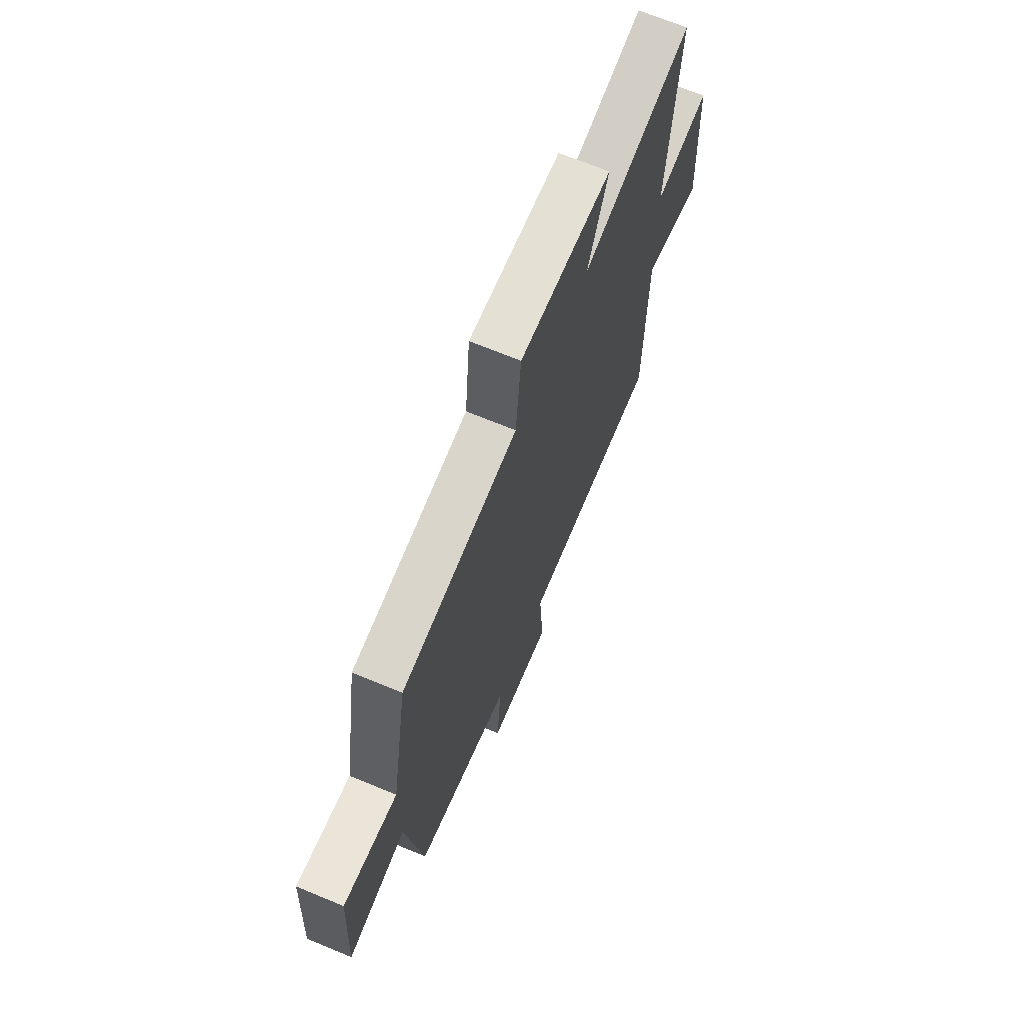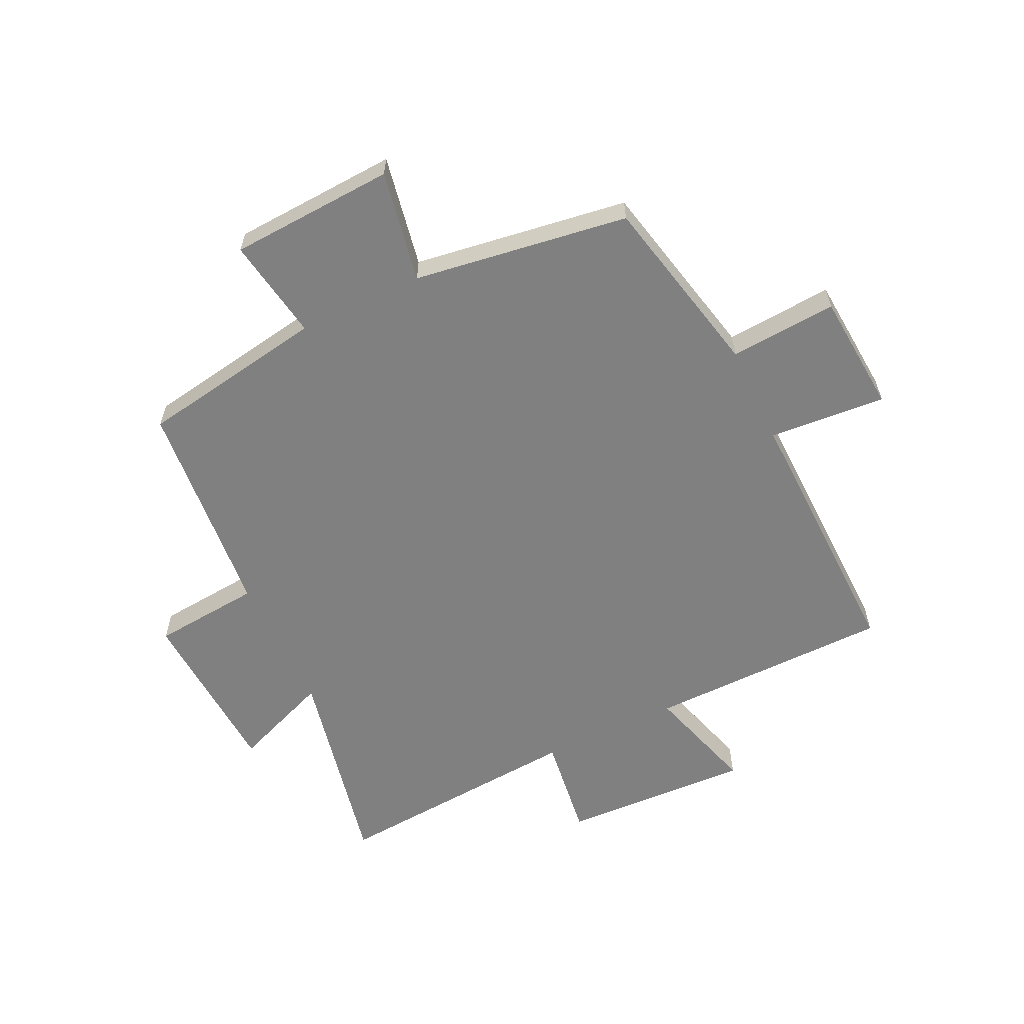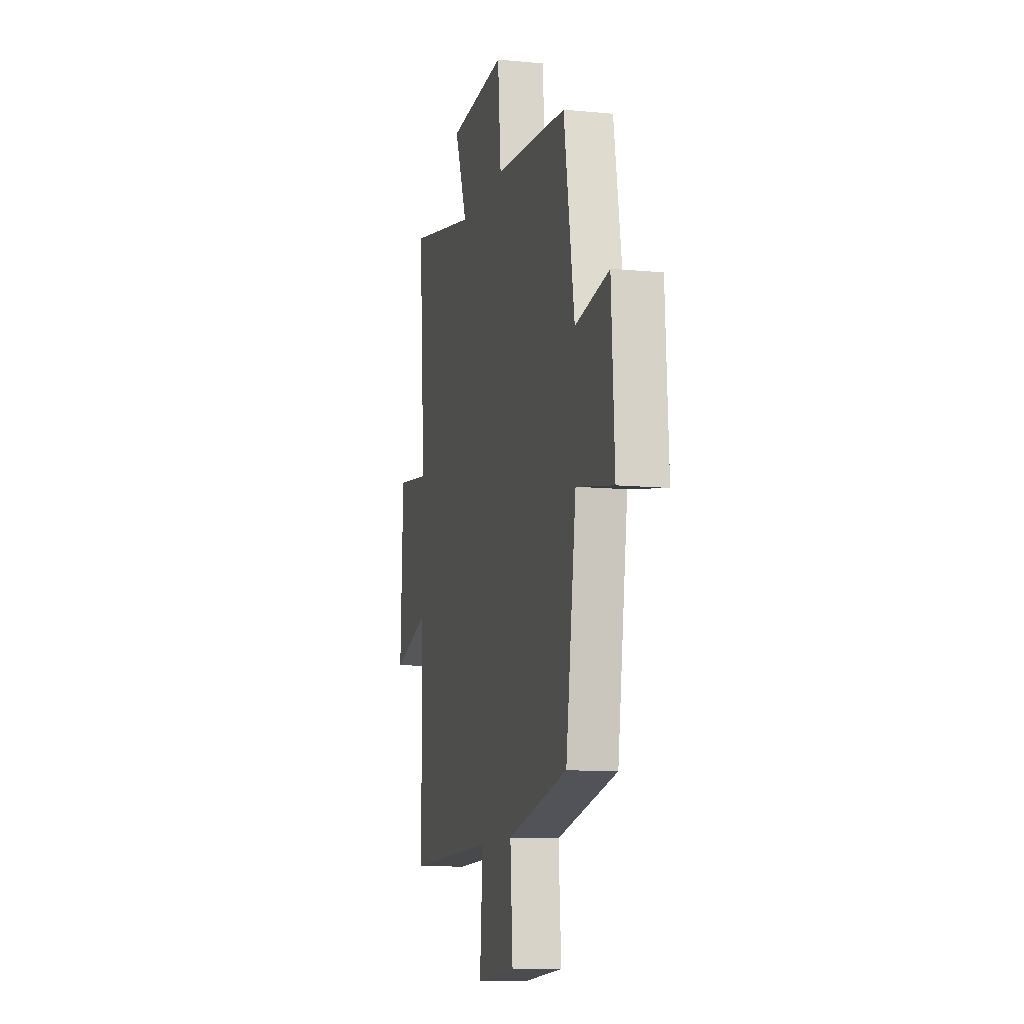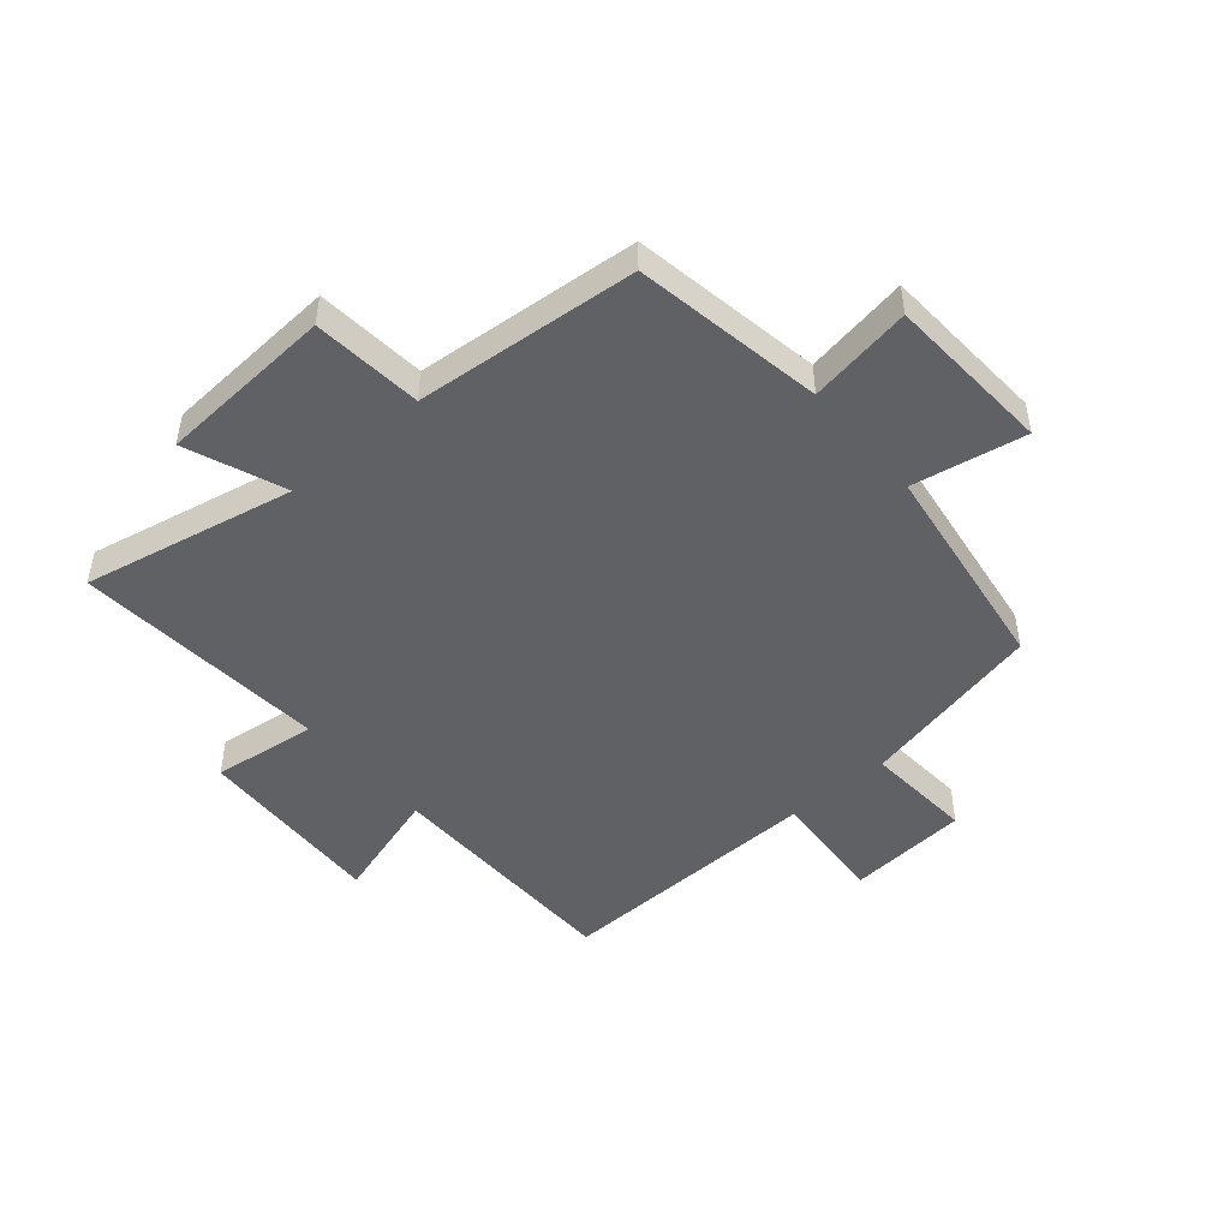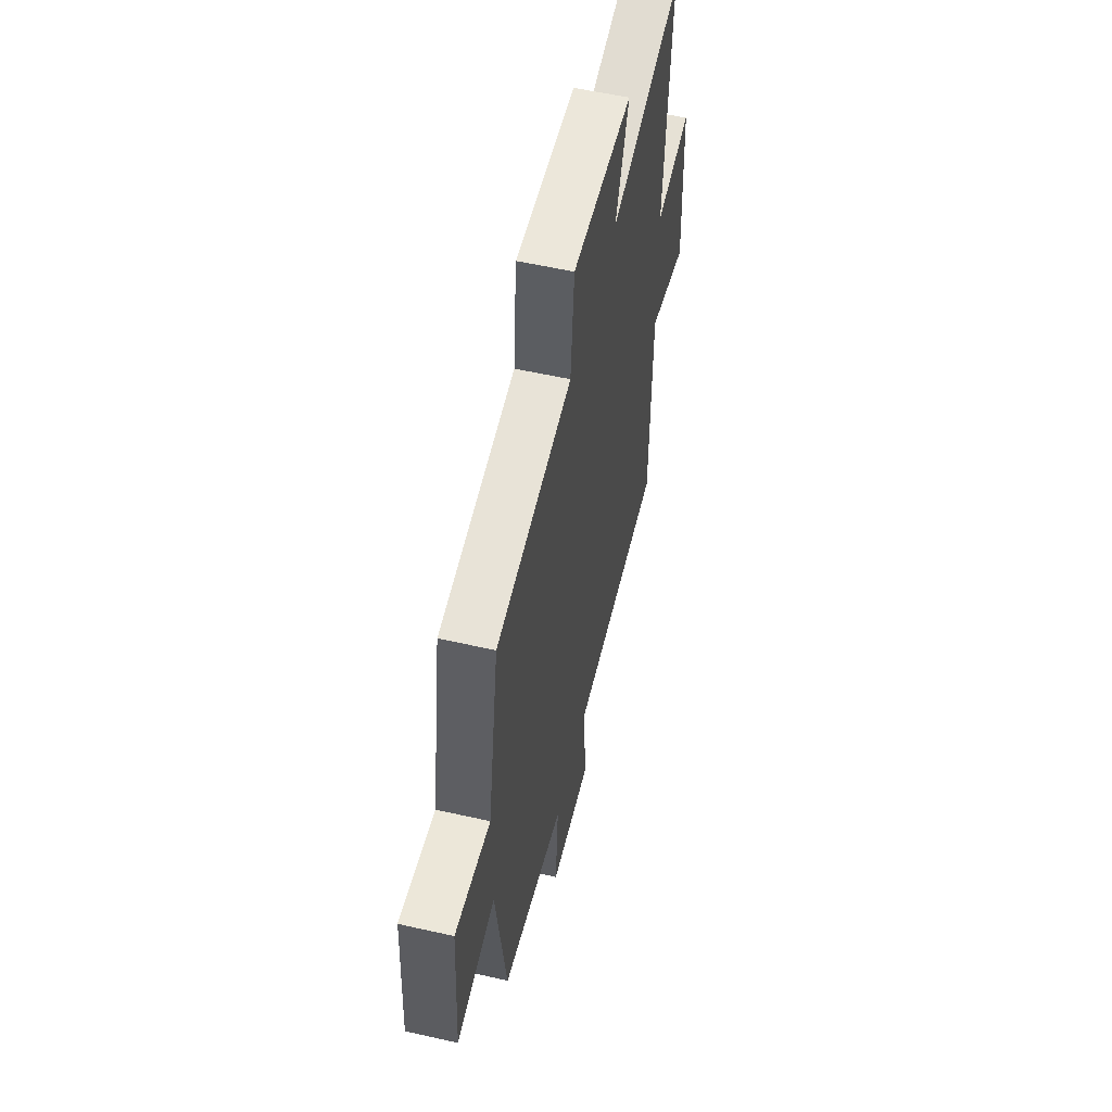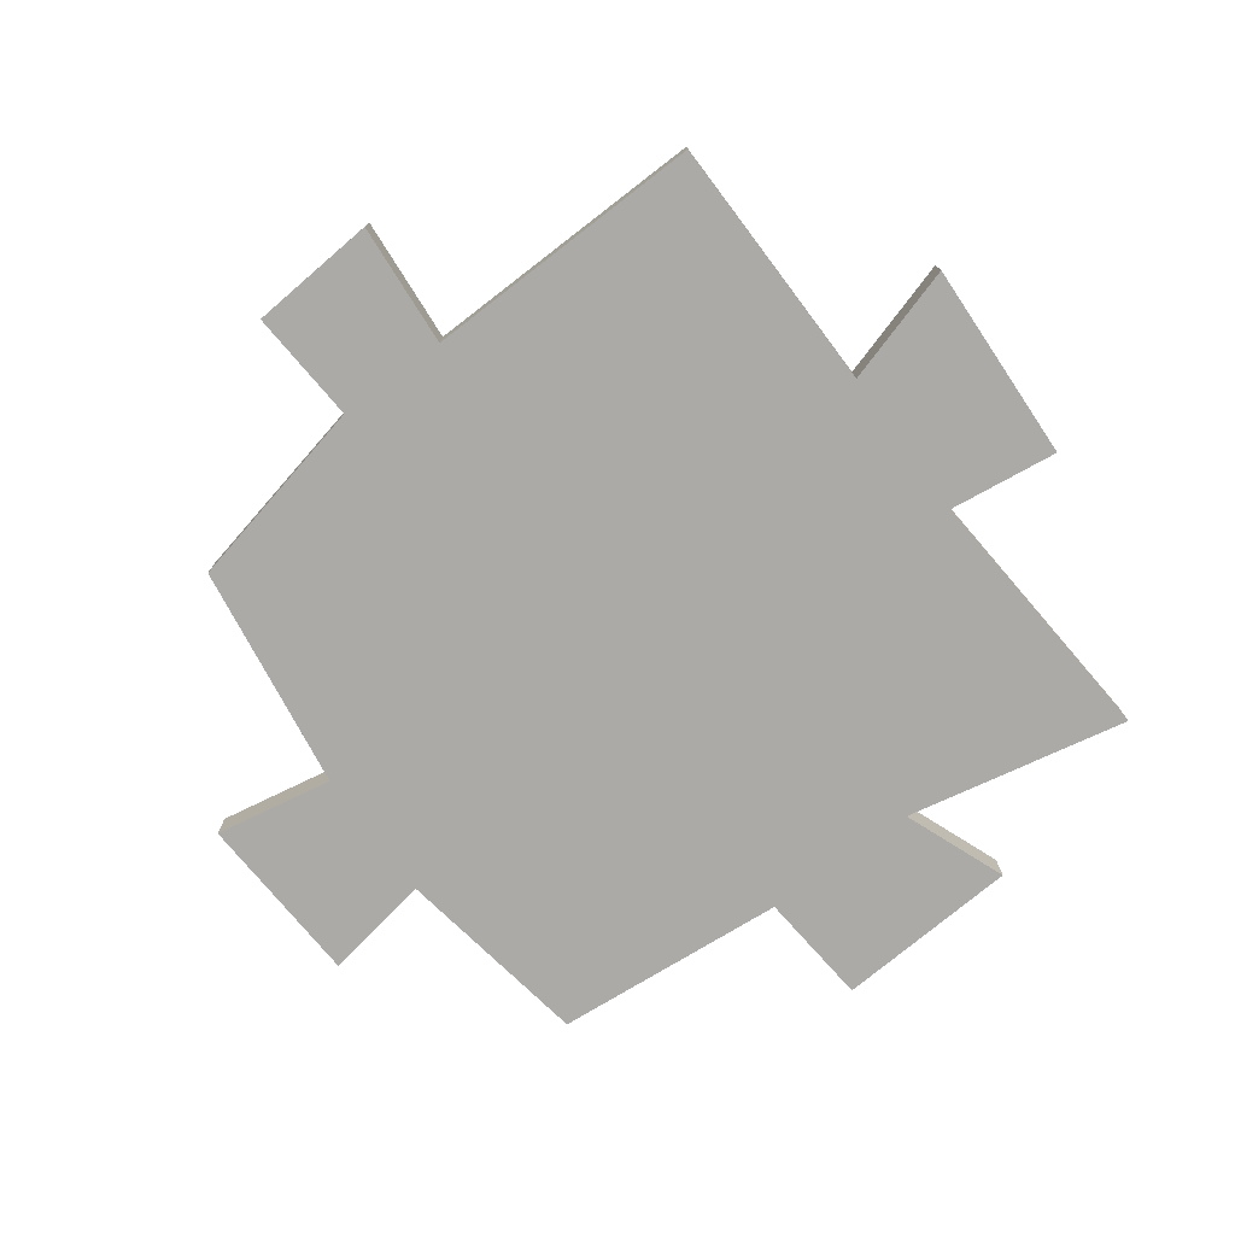
<metadata>
{"format":"obj","ext":"obj","renderer":"f3d","projection":"perspective","resolution":1024,"background":"white","views":[{"elev":69.1,"azim":112.5,"up":"+Z"},{"elev":-60.1,"azim":115.5,"up":"+Y"},{"elev":-10.7,"azim":76.5,"up":"+Z"},{"elev":-48.0,"azim":40.5,"up":"+Y"},{"elev":56.6,"azim":103.3,"up":"+Z"},{"elev":-76.1,"azim":-143.7,"up":"+Y"}]}
</metadata>
<code>
v 0.447 0.07 -0.431
v 0.136 0.07 -0.5
v 0.149 0.07 -0.682
v -0.055 0.07 -0.698
v -0.04 0.07 -0.5
v -0.495 0.07 -0.511
v -0.5 0.07 -0.097
v -0.69 0.07 -0.154
v -0.676 0.07 0.168
v -0.5 0.07 0.145
v -0.533 0.07 0.574
v -0.176 0.07 0.5
v -0.241 0.07 0.666
v 0.055 0.07 0.684
v 0.072 0.07 0.5
v 0.446 0.07 0.467
v 0.5 0.07 0.149
v 0.674 0.07 0.178
v 0.69 0.07 -0.102
v 0.5 0.07 -0.067
v 0.447 0 -0.431
v 0.136 0 -0.5
v 0.149 0 -0.682
v -0.055 0 -0.698
v -0.04 0 -0.5
v -0.495 0 -0.511
v -0.5 0 -0.097
v -0.69 0 -0.154
v -0.676 0 0.168
v -0.5 0 0.145
v -0.533 0 0.574
v -0.176 0 0.5
v -0.241 0 0.666
v 0.055 0 0.684
v 0.072 0 0.5
v 0.446 0 0.467
v 0.5 0 0.149
v 0.674 0 0.178
v 0.69 0 -0.102
v 0.5 0 -0.067
f 17 18 19 20
f 20 1 2
f 17 20 2
f 16 17 2
f 15 16 2
f 12 13 14 15
f 12 15 2
f 12 2 3
f 11 12 3
f 10 11 3
f 7 8 9 10
f 5 6 7 10
f 5 10 3
f 3 4 5
f 40 39 38 37
f 22 21 40
f 22 40 37
f 22 37 36
f 22 36 35
f 35 34 33 32
f 22 35 32
f 23 22 32
f 23 32 31
f 23 31 30
f 30 29 28 27
f 30 27 26 25
f 23 30 25
f 25 24 23
f 1 21 22 2
f 2 22 23 3
f 3 23 24 4
f 4 24 25 5
f 5 25 26 6
f 6 26 27 7
f 7 27 28 8
f 8 28 29 9
f 9 29 30 10
f 10 30 31 11
f 11 31 32 12
f 12 32 33 13
f 13 33 34 14
f 14 34 35 15
f 15 35 36 16
f 16 36 37 17
f 17 37 38 18
f 18 38 39 19
f 19 39 40 20
f 20 40 21 1

</code>
